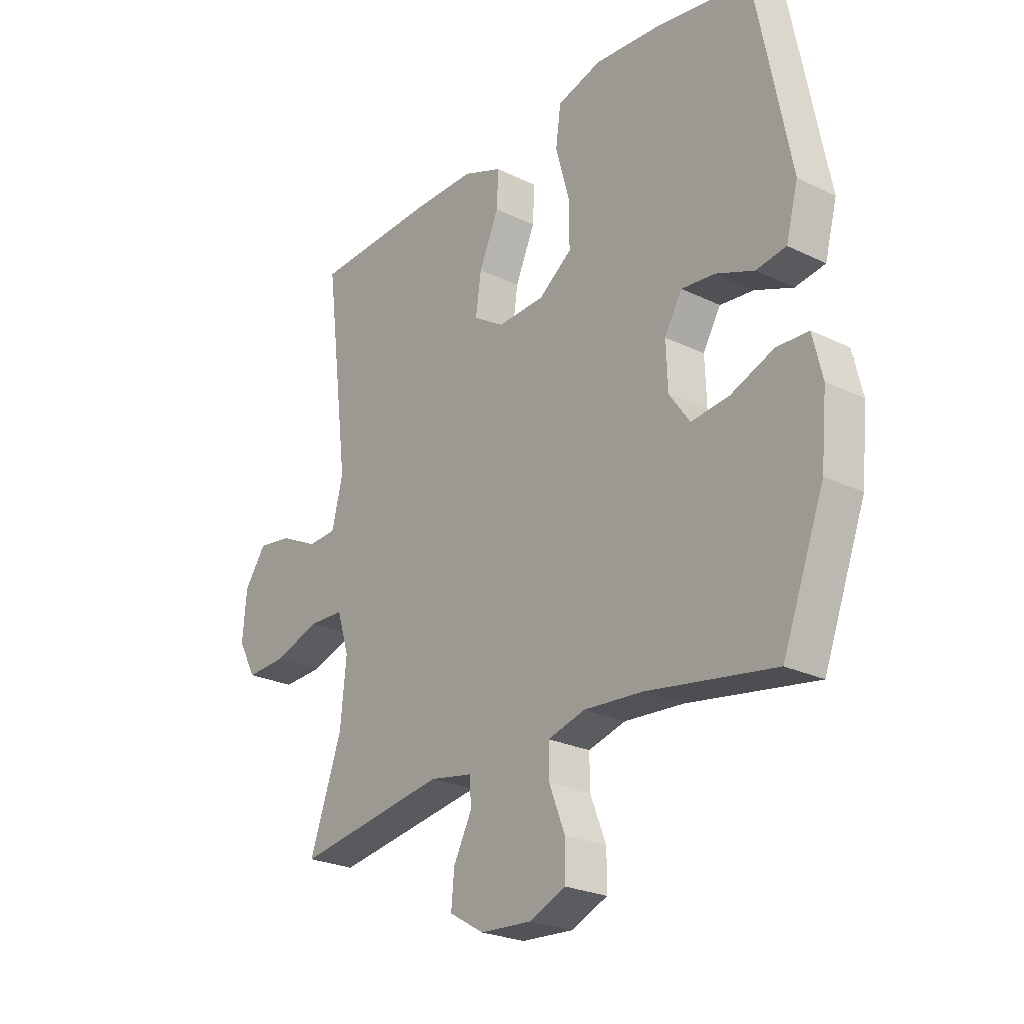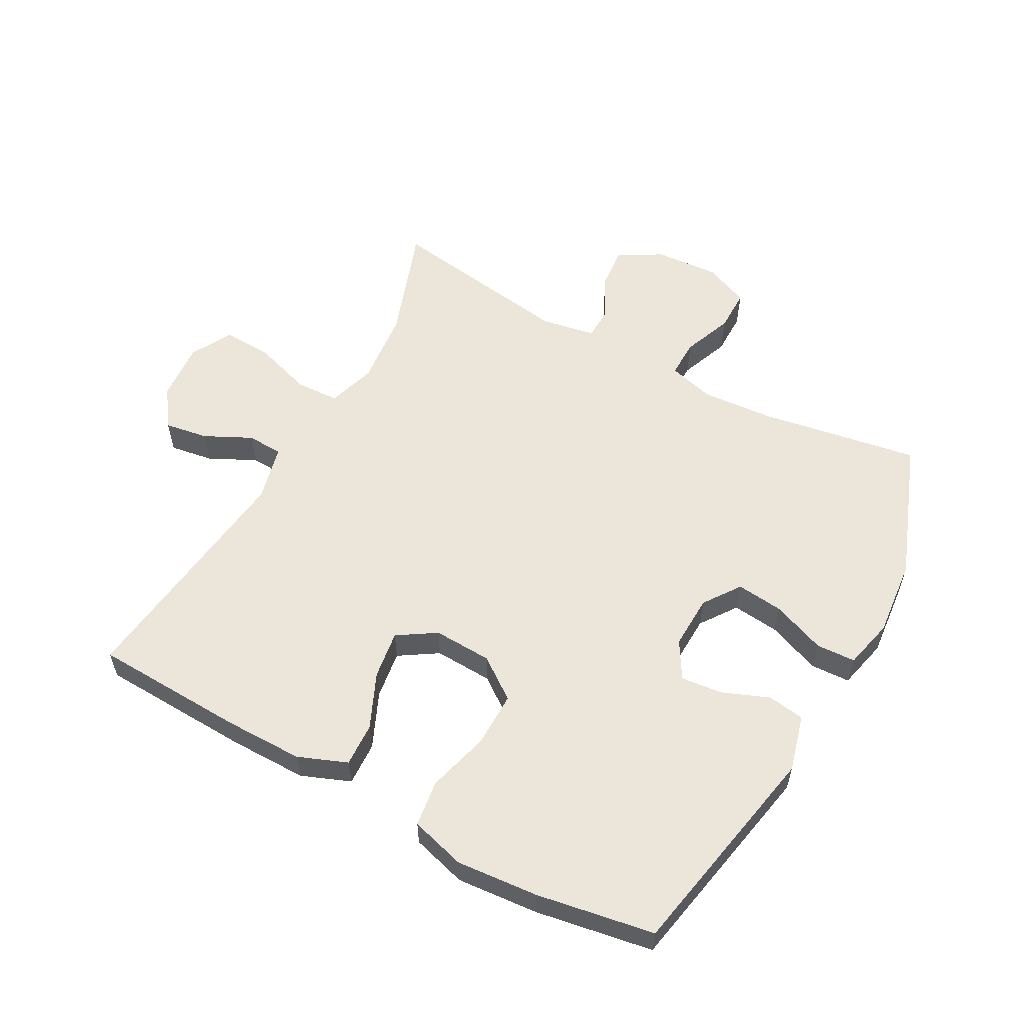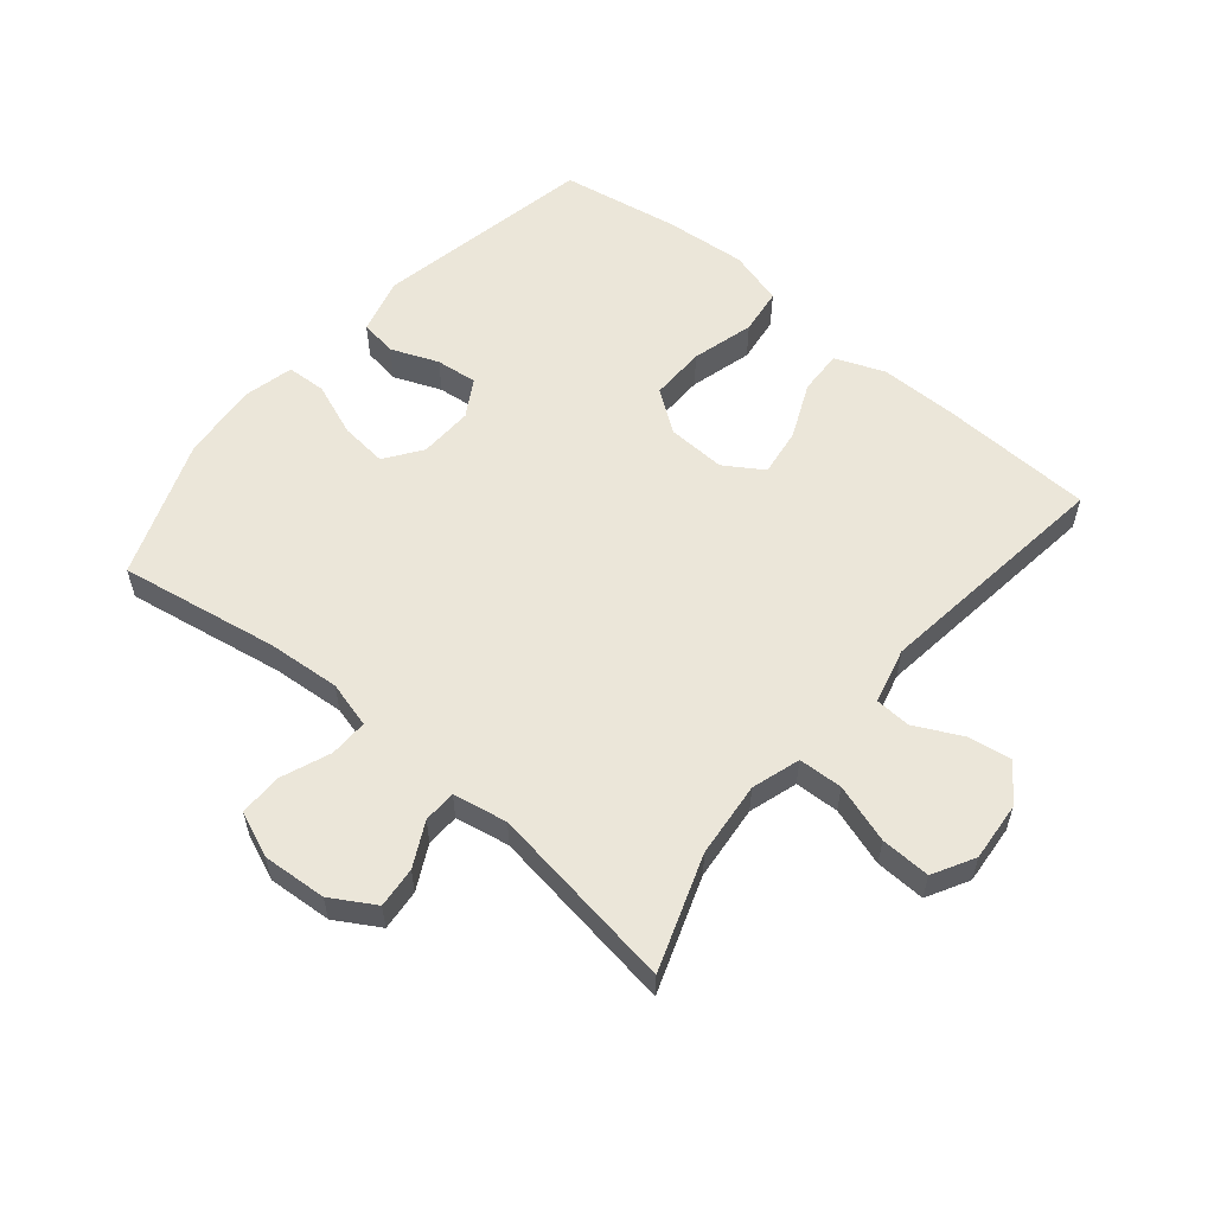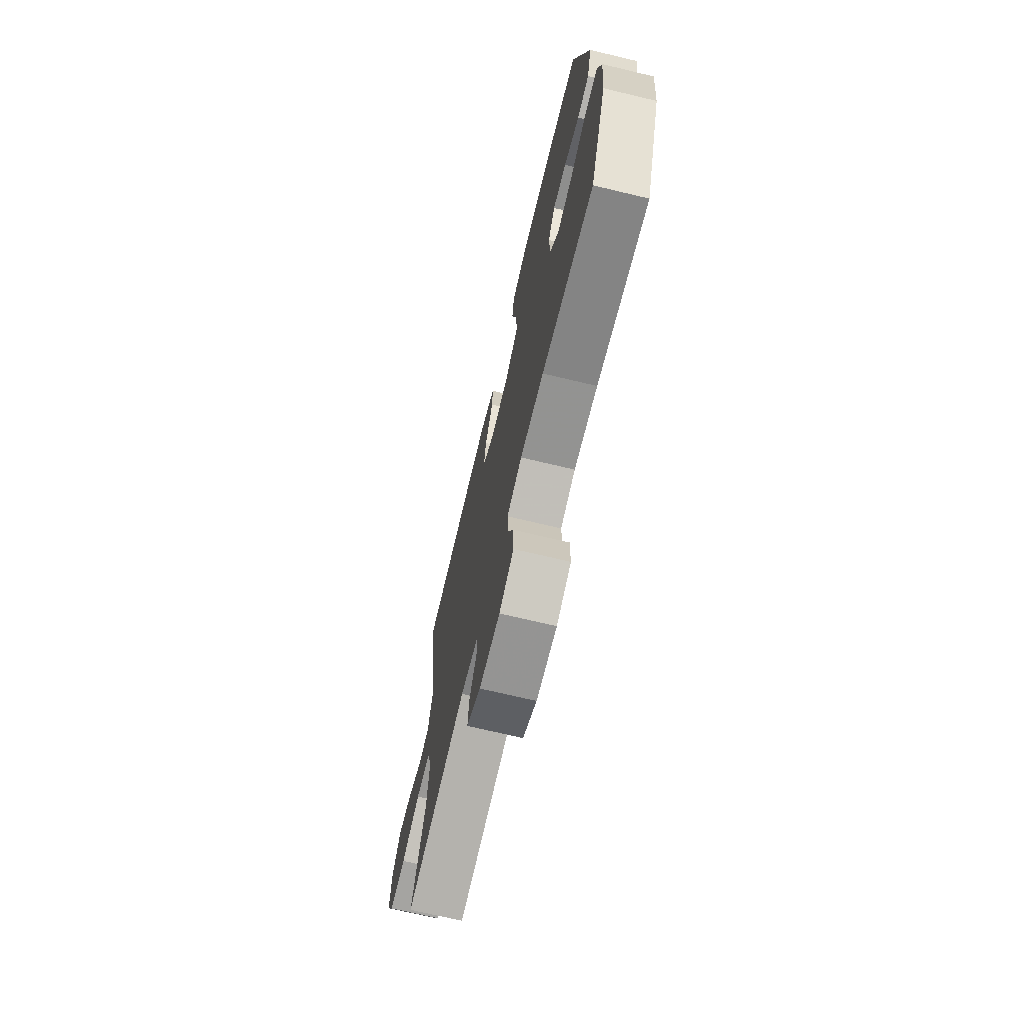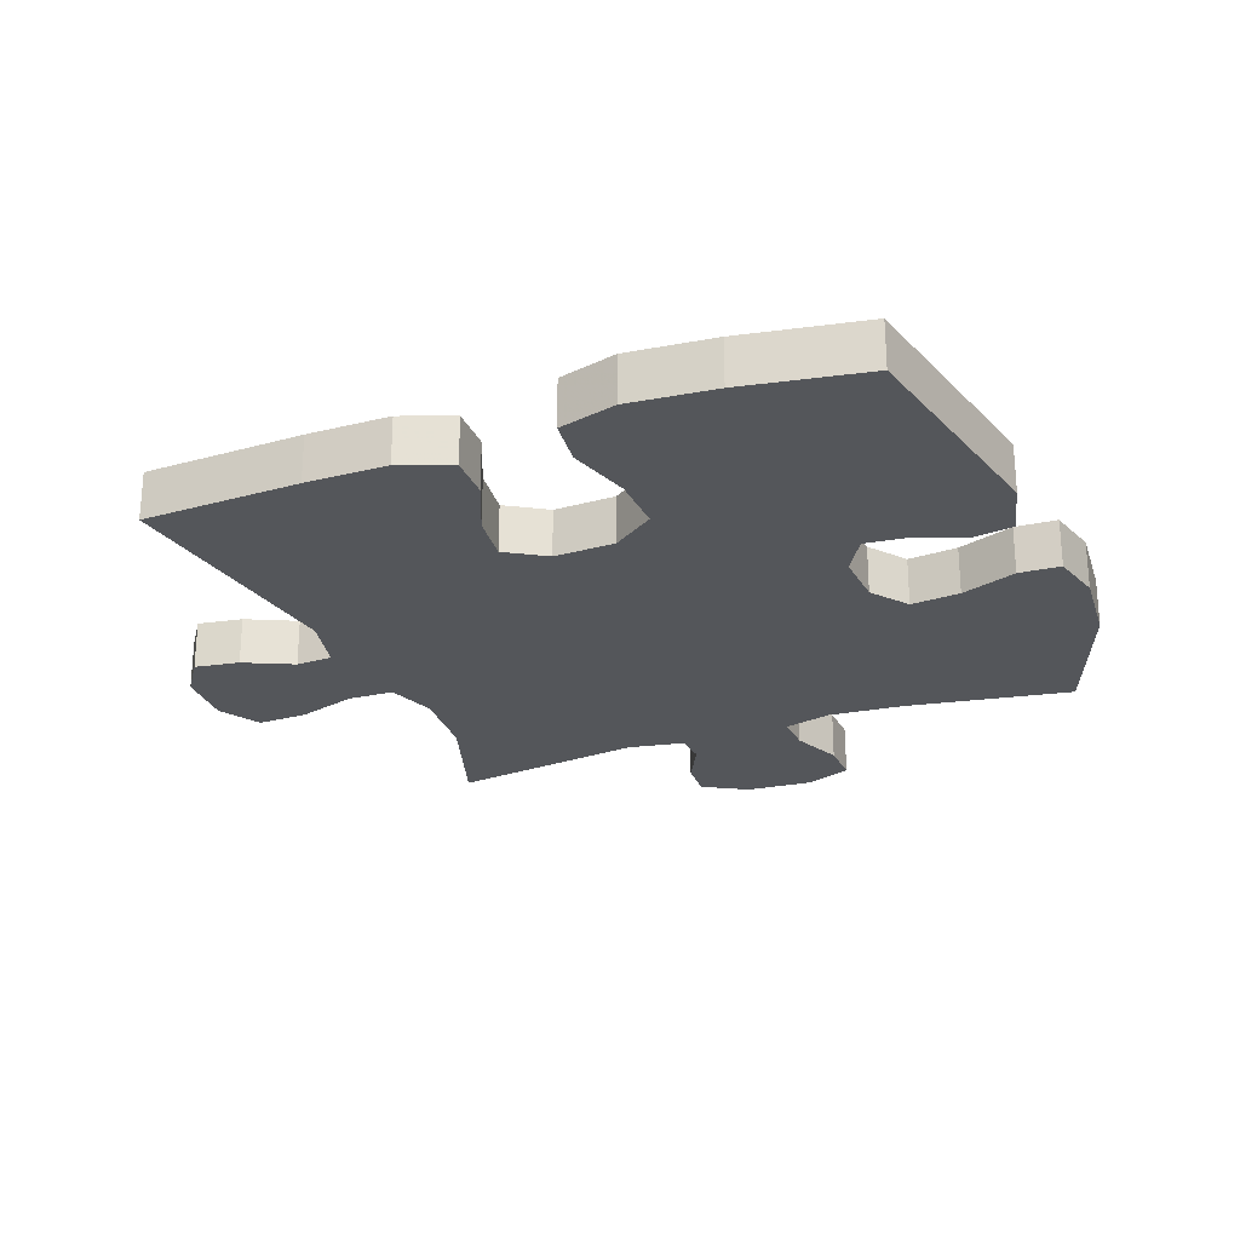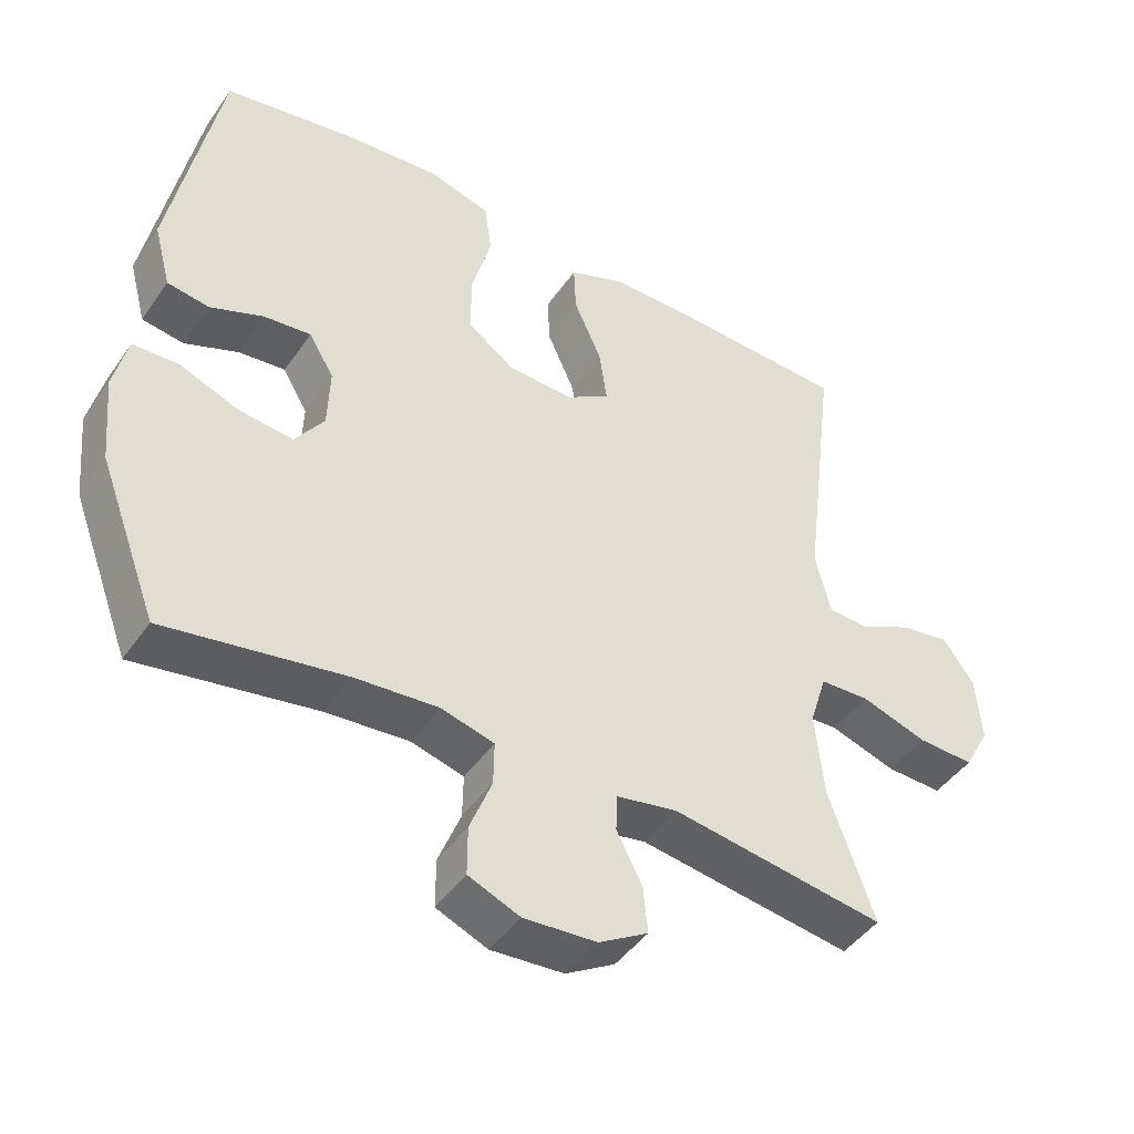
<metadata>
{"format":"obj","ext":"obj","renderer":"f3d","projection":"perspective","resolution":1024,"background":"white","views":[{"elev":-24.9,"azim":51.7,"up":"+Z"},{"elev":57.2,"azim":28.7,"up":"+Y"},{"elev":57.2,"azim":-140.1,"up":"+Y"},{"elev":-71.0,"azim":76.6,"up":"+Z"},{"elev":-25.2,"azim":21.9,"up":"+Y"},{"elev":-44.9,"azim":147.5,"up":"+Z"}]}
</metadata>
<code>
v 0.5 0.07 0.5
v 0.568 0.07 0.15
v 0.544 0.07 0.06
v 0.485 0.07 0.051
v 0.41 0.07 0.081
v 0.344 0.07 0.088
v 0.309 0.07 0.029
v 0.312 0.07 -0.057
v 0.353 0.07 -0.115
v 0.428 0.07 -0.107
v 0.513 0.07 -0.074
v 0.576 0.07 -0.077
v 0.595 0.07 -0.157
v 0.583 0.07 -0.281
v 0.5 0.07 -0.5
v 0.247 0.07 -0.457
v 0.131 0.07 -0.448
v 0.057 0.07 -0.468
v 0.058 0.07 -0.529
v 0.089 0.07 -0.608
v 0.089 0.07 -0.676
v 0.017 0.07 -0.706
v -0.085 0.07 -0.699
v -0.154 0.07 -0.658
v -0.148 0.07 -0.593
v -0.112 0.07 -0.523
v -0.114 0.07 -0.471
v -0.2 0.07 -0.455
v -0.5 0.07 -0.5
v -0.436 0.07 -0.318
v -0.424 0.07 -0.198
v -0.448 0.07 -0.121
v -0.518 0.07 -0.118
v -0.611 0.07 -0.148
v -0.69 0.07 -0.151
v -0.726 0.07 -0.085
v -0.718 0.07 0.009
v -0.675 0.07 0.07
v -0.606 0.07 0.059
v -0.531 0.07 0.022
v -0.474 0.07 0.025
v -0.452 0.07 0.114
v -0.5 0.07 0.5
v -0.258 0.07 0.51
v -0.133 0.07 0.51
v -0.055 0.07 0.479
v -0.058 0.07 0.409
v -0.097 0.07 0.321
v -0.108 0.07 0.244
v -0.047 0.07 0.205
v 0.046 0.07 0.209
v 0.112 0.07 0.257
v 0.111 0.07 0.345
v 0.084 0.07 0.444
v 0.094 0.07 0.518
v 0.182 0.07 0.543
v 0.313 0.07 0.532
v 0.5 0 0.5
v 0.568 0 0.15
v 0.544 0 0.06
v 0.485 0 0.051
v 0.41 0 0.081
v 0.344 0 0.088
v 0.309 0 0.029
v 0.312 0 -0.057
v 0.353 0 -0.115
v 0.428 0 -0.107
v 0.513 0 -0.074
v 0.576 0 -0.077
v 0.595 0 -0.157
v 0.583 0 -0.281
v 0.5 0 -0.5
v 0.247 0 -0.457
v 0.131 0 -0.448
v 0.057 0 -0.468
v 0.058 0 -0.529
v 0.089 0 -0.608
v 0.089 0 -0.676
v 0.017 0 -0.706
v -0.085 0 -0.699
v -0.154 0 -0.658
v -0.148 0 -0.593
v -0.112 0 -0.523
v -0.114 0 -0.471
v -0.2 0 -0.455
v -0.5 0 -0.5
v -0.436 0 -0.318
v -0.424 0 -0.198
v -0.448 0 -0.121
v -0.518 0 -0.118
v -0.611 0 -0.148
v -0.69 0 -0.151
v -0.726 0 -0.085
v -0.718 0 0.009
v -0.675 0 0.07
v -0.606 0 0.059
v -0.531 0 0.022
v -0.474 0 0.025
v -0.452 0 0.114
v -0.5 0 0.5
v -0.258 0 0.51
v -0.133 0 0.51
v -0.055 0 0.479
v -0.058 0 0.409
v -0.097 0 0.321
v -0.108 0 0.244
v -0.047 0 0.205
v 0.046 0 0.209
v 0.112 0 0.257
v 0.111 0 0.345
v 0.084 0 0.444
v 0.094 0 0.518
v 0.182 0 0.543
v 0.313 0 0.532
f 53 54 55 56
f 52 53 56 57
f 45 46 47 48
f 45 48 49
f 42 43 44 45
f 41 42 45 49
f 37 38 39 40
f 37 40 41
f 36 37 41
f 33 34 35 36
f 32 33 36 41
f 31 32 41 49
f 28 29 30
f 27 28 30 31
f 23 24 25 26
f 23 26 27
f 22 23 27
f 19 20 21 22
f 18 19 22 27
f 17 18 27 31
f 13 14 15 16
f 10 11 12 13
f 9 10 13 16
f 8 9 16 17
f 2 3 4 5
f 2 5 6
f 52 57 1 2
f 51 52 2 6
f 50 51 6 7
f 17 31 49 50
f 7 8 17 50
f 113 112 111 110
f 114 113 110 109
f 105 104 103 102
f 106 105 102
f 102 101 100 99
f 106 102 99 98
f 97 96 95 94
f 98 97 94
f 98 94 93
f 93 92 91 90
f 98 93 90 89
f 106 98 89 88
f 87 86 85
f 88 87 85 84
f 83 82 81 80
f 84 83 80
f 84 80 79
f 79 78 77 76
f 84 79 76 75
f 88 84 75 74
f 73 72 71 70
f 70 69 68 67
f 73 70 67 66
f 74 73 66 65
f 62 61 60 59
f 63 62 59
f 59 58 114 109
f 63 59 109 108
f 64 63 108 107
f 107 106 88 74
f 107 74 65 64
f 1 58 59 2
f 2 59 60 3
f 3 60 61 4
f 4 61 62 5
f 5 62 63 6
f 6 63 64 7
f 7 64 65 8
f 8 65 66 9
f 9 66 67 10
f 10 67 68 11
f 11 68 69 12
f 12 69 70 13
f 13 70 71 14
f 14 71 72 15
f 15 72 73 16
f 16 73 74 17
f 17 74 75 18
f 18 75 76 19
f 19 76 77 20
f 20 77 78 21
f 21 78 79 22
f 22 79 80 23
f 23 80 81 24
f 24 81 82 25
f 25 82 83 26
f 26 83 84 27
f 27 84 85 28
f 28 85 86 29
f 29 86 87 30
f 30 87 88 31
f 31 88 89 32
f 32 89 90 33
f 33 90 91 34
f 34 91 92 35
f 35 92 93 36
f 36 93 94 37
f 37 94 95 38
f 38 95 96 39
f 39 96 97 40
f 40 97 98 41
f 41 98 99 42
f 42 99 100 43
f 43 100 101 44
f 44 101 102 45
f 45 102 103 46
f 46 103 104 47
f 47 104 105 48
f 48 105 106 49
f 49 106 107 50
f 50 107 108 51
f 51 108 109 52
f 52 109 110 53
f 53 110 111 54
f 54 111 112 55
f 55 112 113 56
f 56 113 114 57
f 57 114 58 1

</code>
